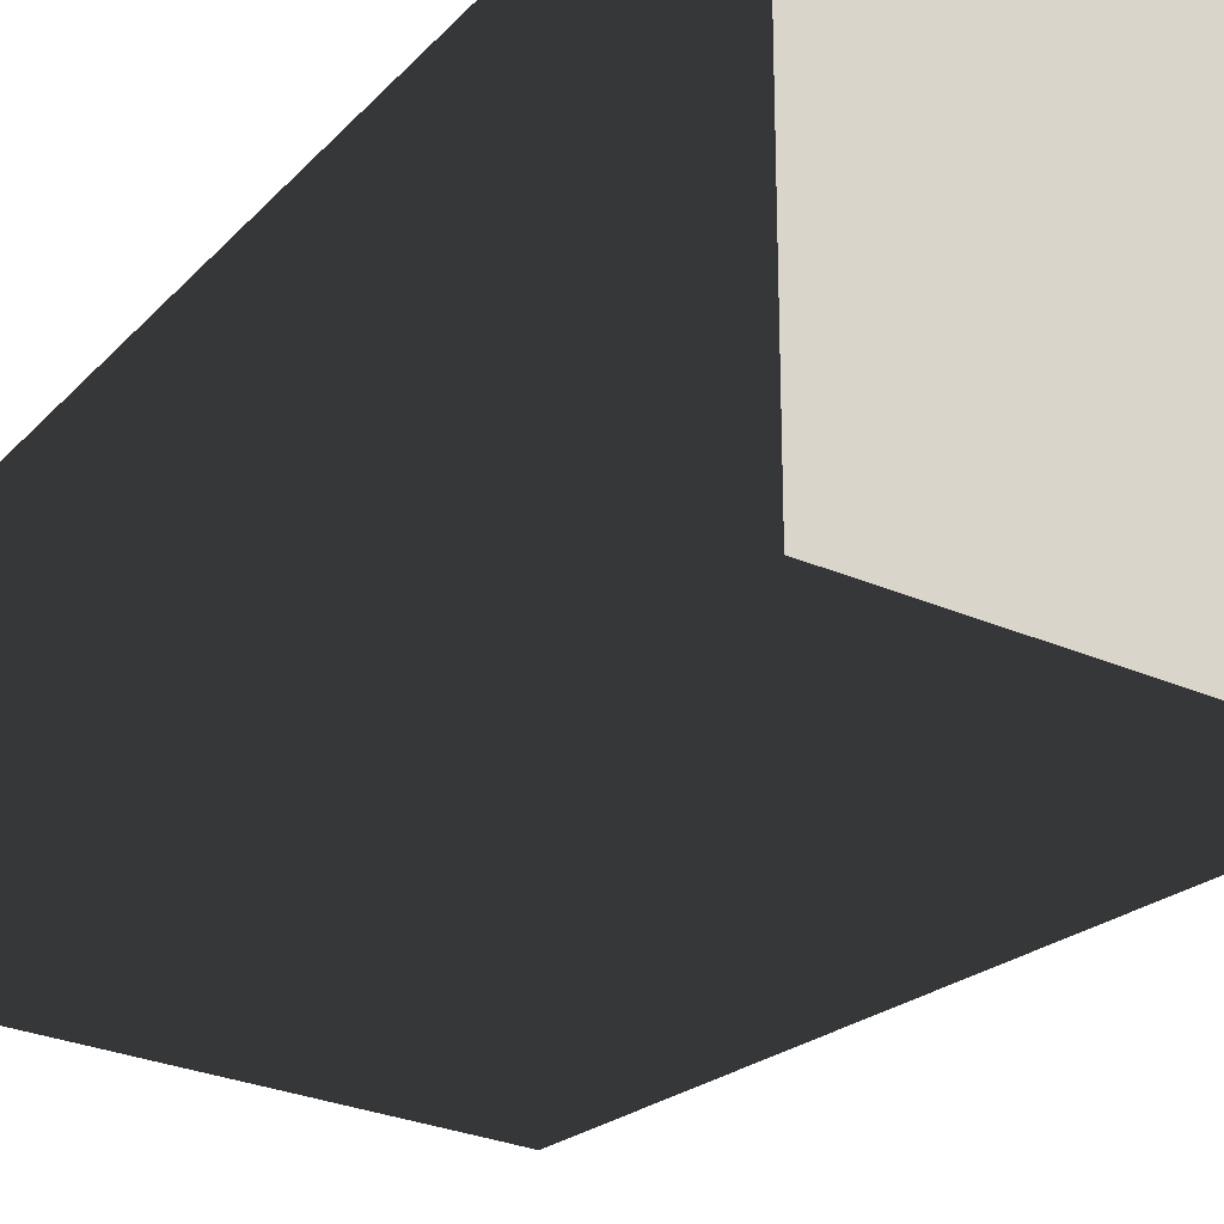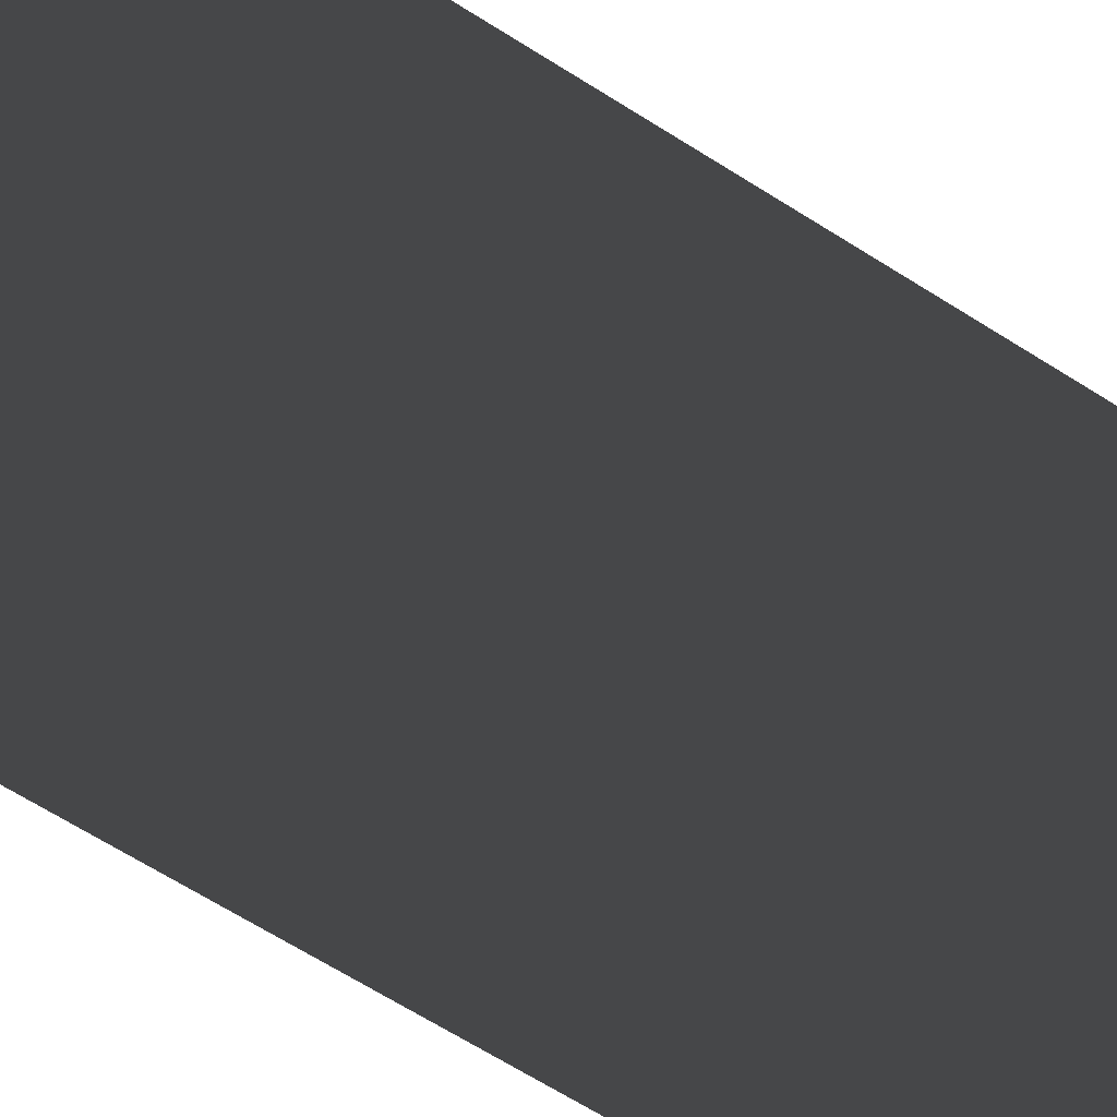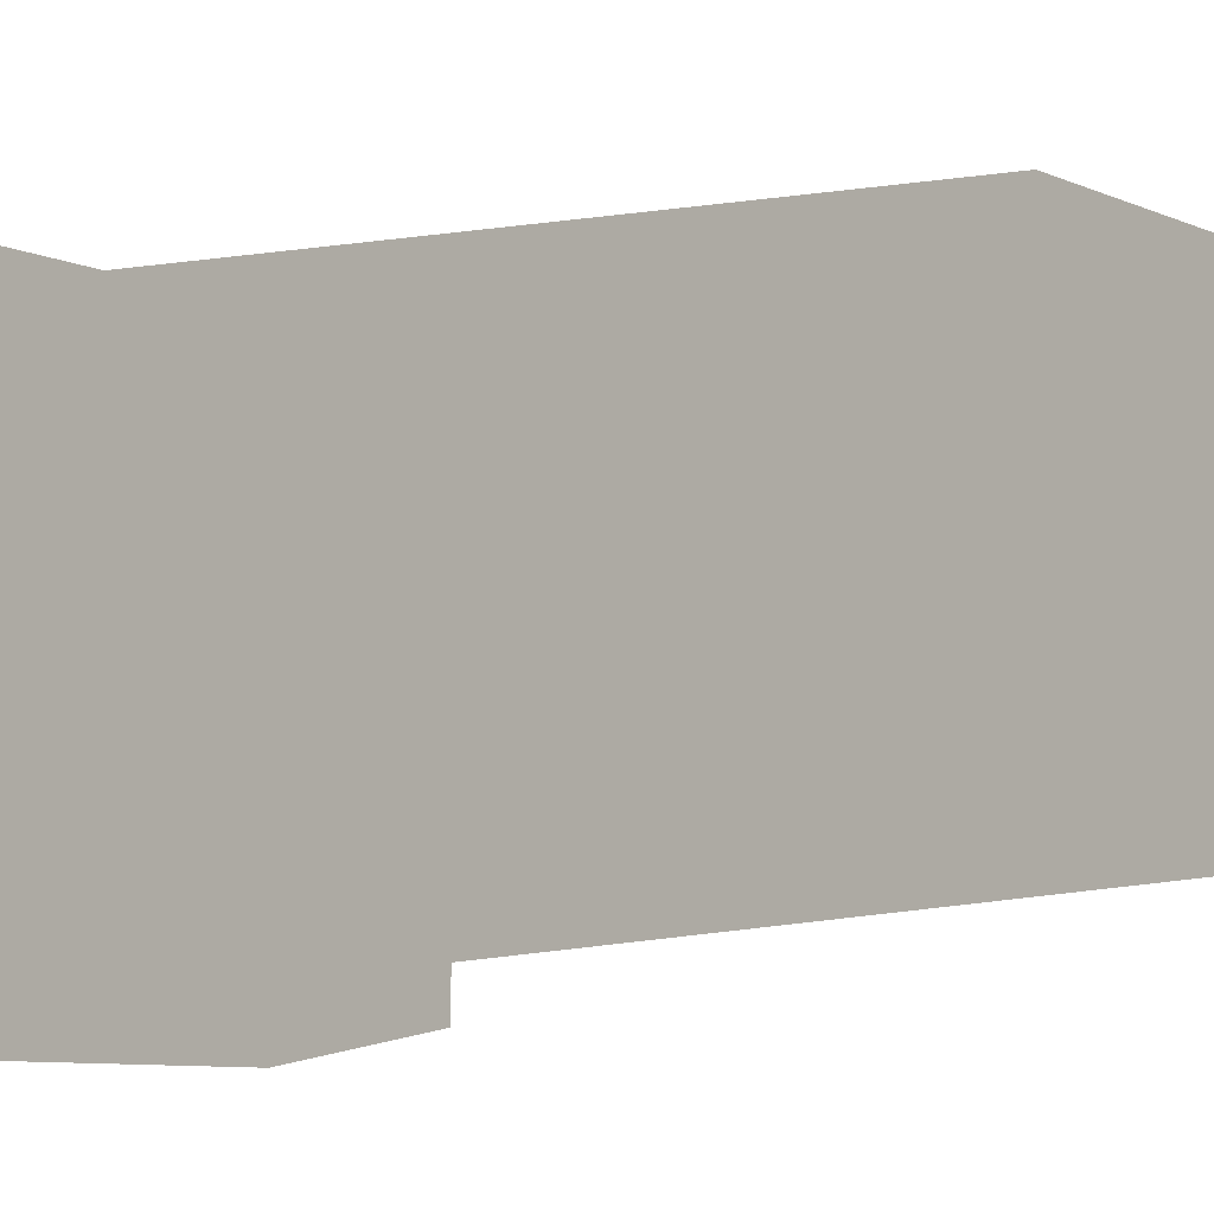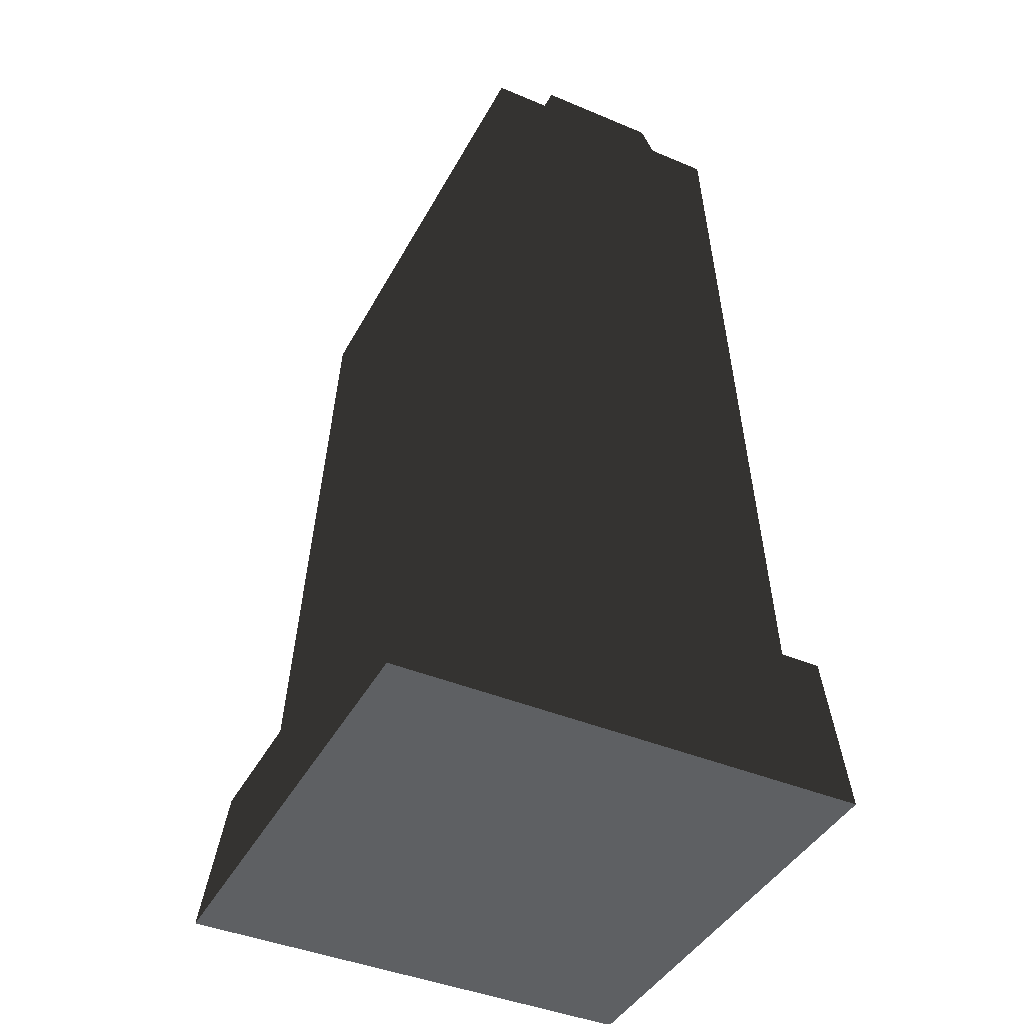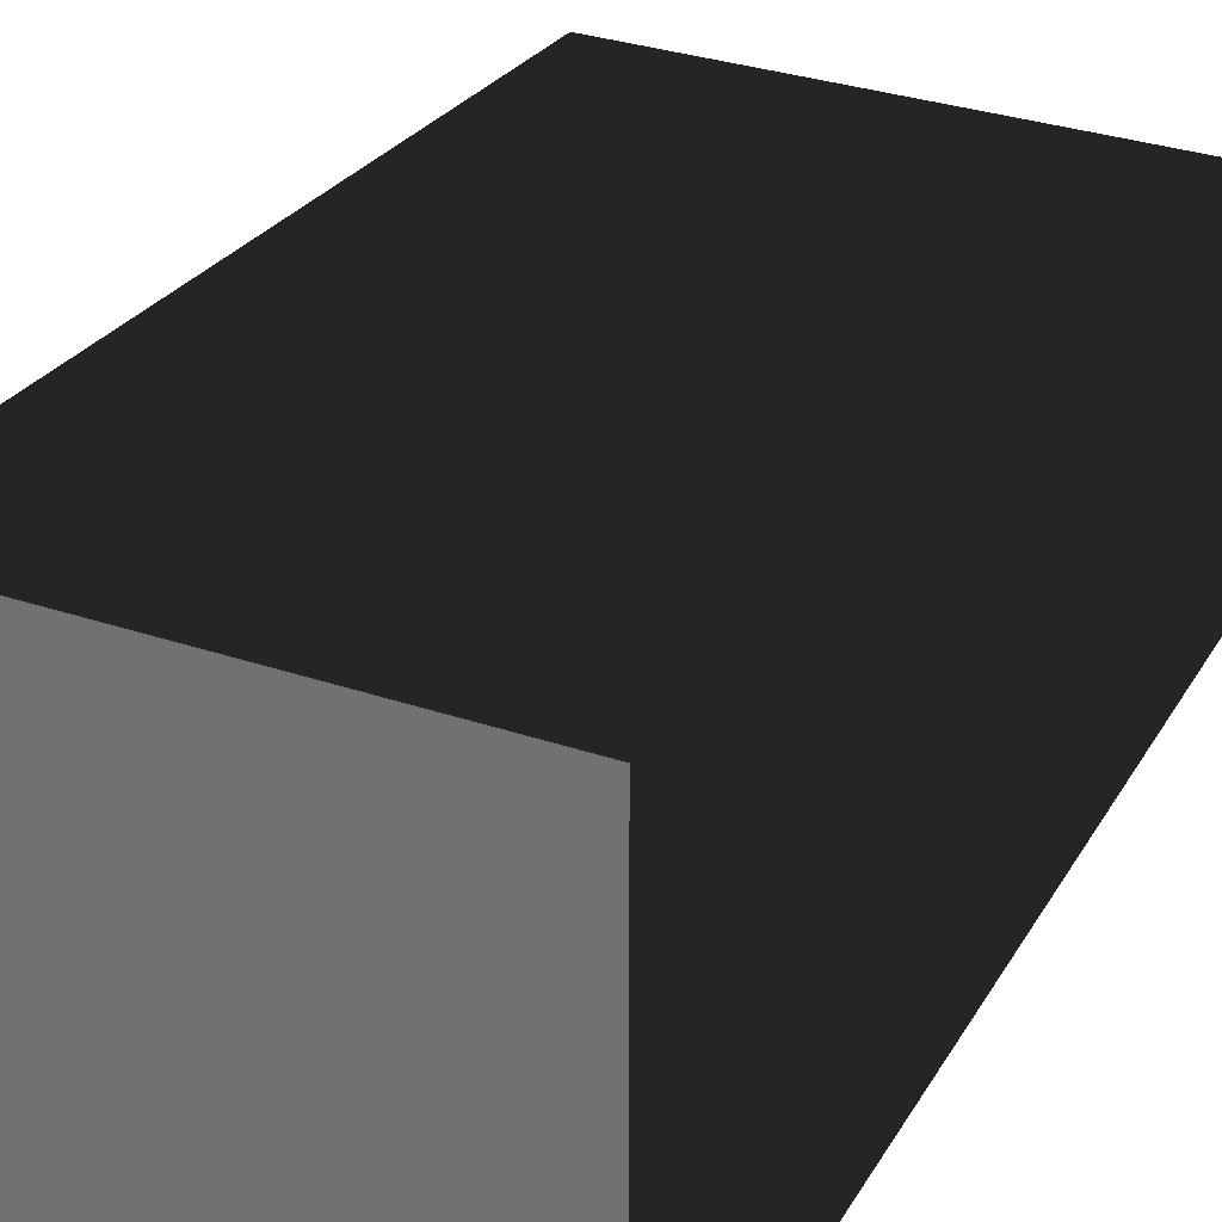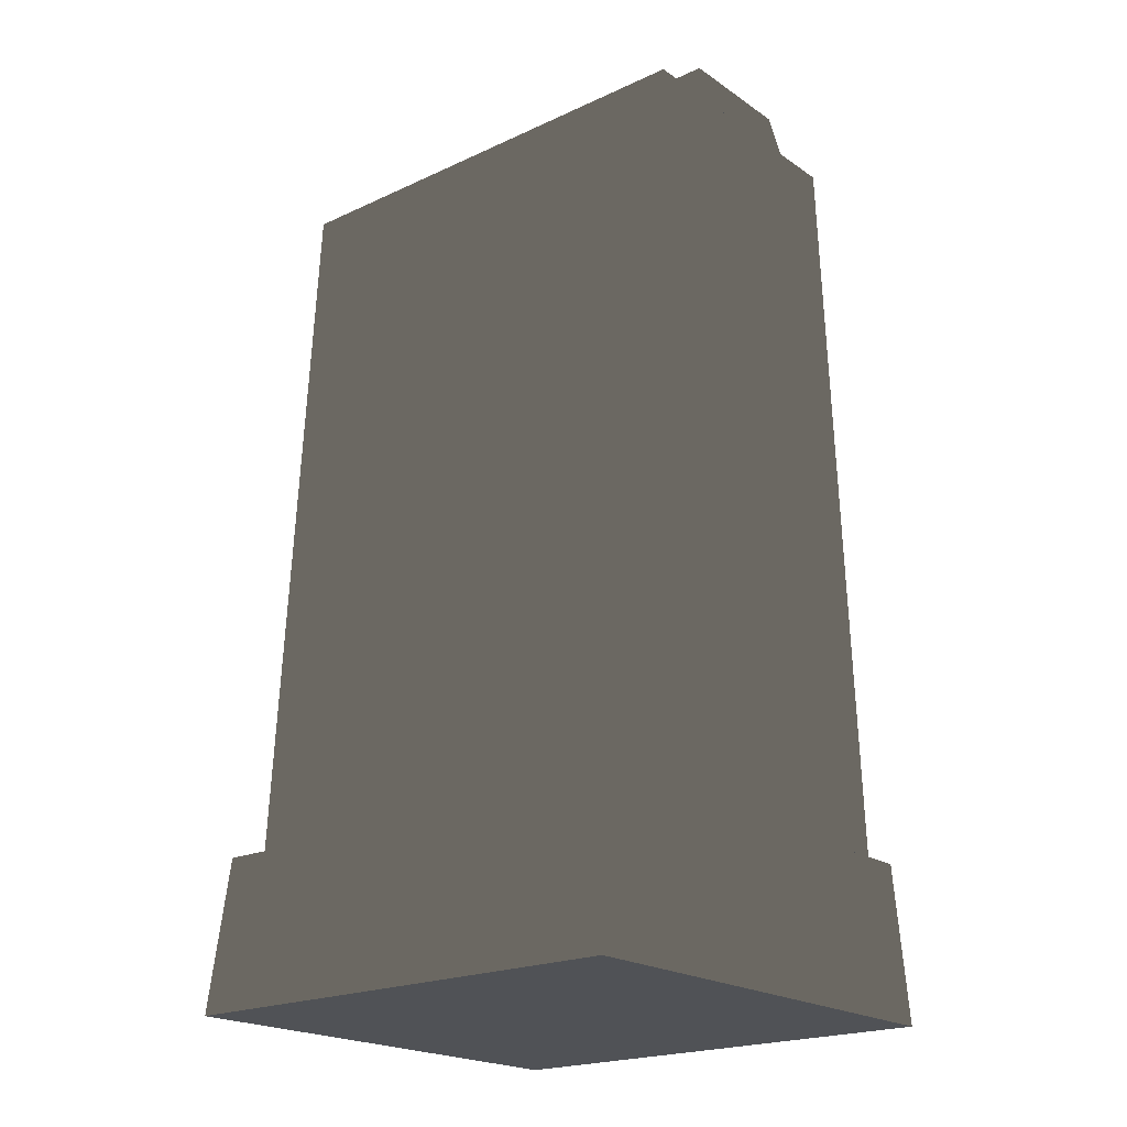
<metadata>
{"format":"obj","ext":"obj","renderer":"f3d","projection":"perspective","resolution":1024,"background":"white","views":[{"elev":-27.0,"azim":-34.7,"up":"+Z"},{"elev":-78.7,"azim":59.0,"up":"+Z"},{"elev":-7.7,"azim":128.0,"up":"+Z"},{"elev":-42.4,"azim":63.4,"up":"+Y"},{"elev":30.6,"azim":26.3,"up":"+Z"},{"elev":-20.9,"azim":-140.3,"up":"+Y"}]}
</metadata>
<code>
g wall_house4_S
v -0.5035 1.881 -1.7e-06
v -0.5035 1.88 0.07374
v -0.5035 0.3268 0.09688
v -0.5035 0.3268 -1.844e-06
v -0.5035 1.88 -0.07374
v -0.5035 0.3268 -0.09688
v 0.5035 1.88 0.2807
v 0.5035 1.881 0.07374
v 0.5035 0.3268 0.09688
v 0.5035 0.3268 0.3688
v 0.5035 0.3268 -0.09688
v 0.5035 1.881 -0.07374
v 0.5035 1.881 -0.2807
v 0.5035 0.3268 -0.3688
v -0.5035 1.881 -0.2807
v -0.5035 1.88 -0.07374
v -0.5035 0.3268 -0.09688
v -0.5035 0.3268 -0.3688
v -0.5035 0.3268 0.09688
v -0.5035 1.88 0.07374
v -0.5035 1.881 0.2807
v -0.5035 0.3268 0.3688
v 0.5035 1.881 -0.2807
v 0.5035 1.881 -0.07374
v 1.229e-06 1.881 -0.07374
v -0 1.881 -0.2807
v 6.146e-07 0.3268 -0.3688
v 0.5035 0.3268 -0.3688
v -0.5035 0.3268 -0.3688
v -0.5035 1.881 -0.2807
v -0.5035 1.88 -0.07374
v -0.5035 1.881 0.2807
v -0.5035 1.88 0.07374
v 1.229e-06 1.881 0.07374
v -0 1.881 0.2807
v -0 0.3268 0.3688
v -0.5035 0.3268 0.3688
v 0.5035 0.3268 0.3688
v 0.5035 1.88 0.2807
v 0.5035 1.881 0.07374
v 0.5035 1.881 0.07374
v 0.5035 0.3268 -1.537e-06
v 0.5035 0.3268 0.09688
v 0.5035 1.881 -1.393e-06
v 0.5035 0.3268 -0.09688
v 0.5035 1.881 -0.07374
v 1.229e-06 1.881 0.07374
v 1.229e-06 1.88 -1.393e-06
v 1.229e-06 1.881 -0.07374
v -0.5035 1.88 -0.07374
v -0.5035 1.881 -1.7e-06
v -0.5035 1.88 0.07374
v 0.4861 1.966 -3.169e-07
v 0.4861 1.966 0.1314
v 1.229e-06 1.966 0.1314
v 1.229e-06 1.966 -3.169e-07
v -0.4892 1.966 -7.779e-07
v -0.4892 1.966 0.1314
v -0.4892 1.966 -0.1314
v 0.4861 1.966 -0.1314
v 1.229e-06 1.966 -0.1314
v 0.5035 1.881 -0.1495
v 1.229e-06 1.881 -0.1495
v -0.5035 1.881 -0.1495
v 0.5035 1.881 -3.169e-07
v 0.5035 1.881 0.1495
v 0.4861 1.966 0.1314
v 0.4861 1.966 -0.1314
v 0.5035 1.881 -3.169e-07
v 0.5035 1.881 -0.1495
v 0.4861 1.966 0.1314
v 0.5035 1.881 0.1495
v 1.229e-06 1.881 0.1495
v 1.229e-06 1.966 0.1314
v -0.5035 1.881 0.1495
v -0.4892 1.966 0.1314
v -0.4892 1.966 0.1314
v -0.5035 1.881 0.1495
v -0.5035 1.881 -7.779e-07
v -0.4892 1.966 -7.779e-07
v -0.5035 1.881 -7.779e-07
v -0.5035 1.881 -0.1495
v -0.4892 1.966 -0.1314
v -6.146e-07 0.3268 0.3411
v 0.5035 0.3268 0.3411
v 0.5035 0.3268 0.4546
v -0 0.3268 0.4546
v -0.5035 0.3268 0.3411
v 0.5035 -1.398e-07 0.5035
v -0.5035 0.3268 0.4546
v -0 -1.398e-07 0.5035
v -0.5035 -1.398e-07 0.5035
v 0.5035 0.3268 -0.4546
v 0.5035 0.3268 -0.3411
v -0 0.3268 -0.3411
v 6.146e-07 0.3268 -0.4546
v -0 4.033e-07 -0.5035
v 0.5035 4.033e-07 -0.5035
v -0.5035 4.033e-07 -0.5035
v -0.5035 0.3268 -0.4546
v -0.5035 0.3268 -0.3411
v -0.5035 -1.398e-07 0.5035
v -0.5035 -1.06e-07 0.3411
v -0.5035 0.3268 0.3411
v -0.5035 0.3268 0.4546
v 0.5035 0.3268 0.4546
v 0.5035 0.3268 0.3411
v 0.5035 -1.06e-07 0.3411
v 0.5035 -1.398e-07 0.5035
v 0.5035 4.033e-07 -0.5035
v 0.5035 3.656e-07 -0.3411
v 0.5035 0.3268 -0.3411
v 0.5035 0.3268 -0.4546
v -0.5035 0.3268 -0.4546
v -0.5035 0.3268 -0.3411
v -0.5035 3.656e-07 -0.3411
v -0.5035 4.033e-07 -0.5035
v 0.5035 0.3268 -0.3411
v 0.5035 3.656e-07 -0.3411
v 0.5035 -1.06e-07 0.3411
v 0.5035 0.3268 0.3411
v -0.5035 3.656e-07 -0.3411
v -0.5035 0.3268 -0.3411
v -0.5035 0.3268 0.3411
v -0.5035 -1.06e-07 0.3411
g wall_house4_S_0
f 3 2 1
f 4 3 1
f 4 1 5
f 6 4 5
f 9 8 7
f 10 9 7
f 13 12 11
f 14 13 11
f 17 16 15
f 18 17 15
f 21 20 19
f 22 21 19
f 25 24 23
f 26 25 23
f 27 26 23
f 28 27 23
f 27 29 26
f 29 30 26
f 25 26 30
f 31 25 30
f 34 33 32
f 35 34 32
f 36 35 32
f 37 36 32
f 36 38 35
f 38 39 35
f 34 35 39
f 40 34 39
f 43 42 41
f 42 44 41
f 42 45 44
f 45 46 44
f 47 41 44
f 48 44 46
f 48 47 44
f 49 48 46
f 48 49 50
f 51 48 50
f 47 48 51
f 52 47 51
f 55 54 53
f 56 55 53
f 55 56 57
f 58 55 57
f 57 56 59
f 56 53 60
f 61 56 60
f 56 61 59
f 60 62 61
f 62 63 61
f 61 63 59
f 63 64 59
f 66 65 53
f 67 66 53
f 53 69 68
f 69 70 68
f 73 72 71
f 74 73 71
f 75 73 74
f 76 75 74
f 79 78 77
f 80 79 77
f 82 81 80
f 83 82 80
f 86 85 84
f 87 86 84
f 87 84 88
f 89 86 87
f 90 87 88
f 91 89 87
f 91 87 90
f 92 91 90
f 95 94 93
f 96 95 93
f 97 96 93
f 98 97 93
f 97 99 96
f 99 100 96
f 95 96 100
f 101 95 100
f 104 103 102
f 105 104 102
f 108 107 106
f 109 108 106
f 112 111 110
f 113 112 110
f 116 115 114
f 117 116 114
f 120 119 118
f 121 120 118
f 124 123 122
f 125 124 122

</code>
